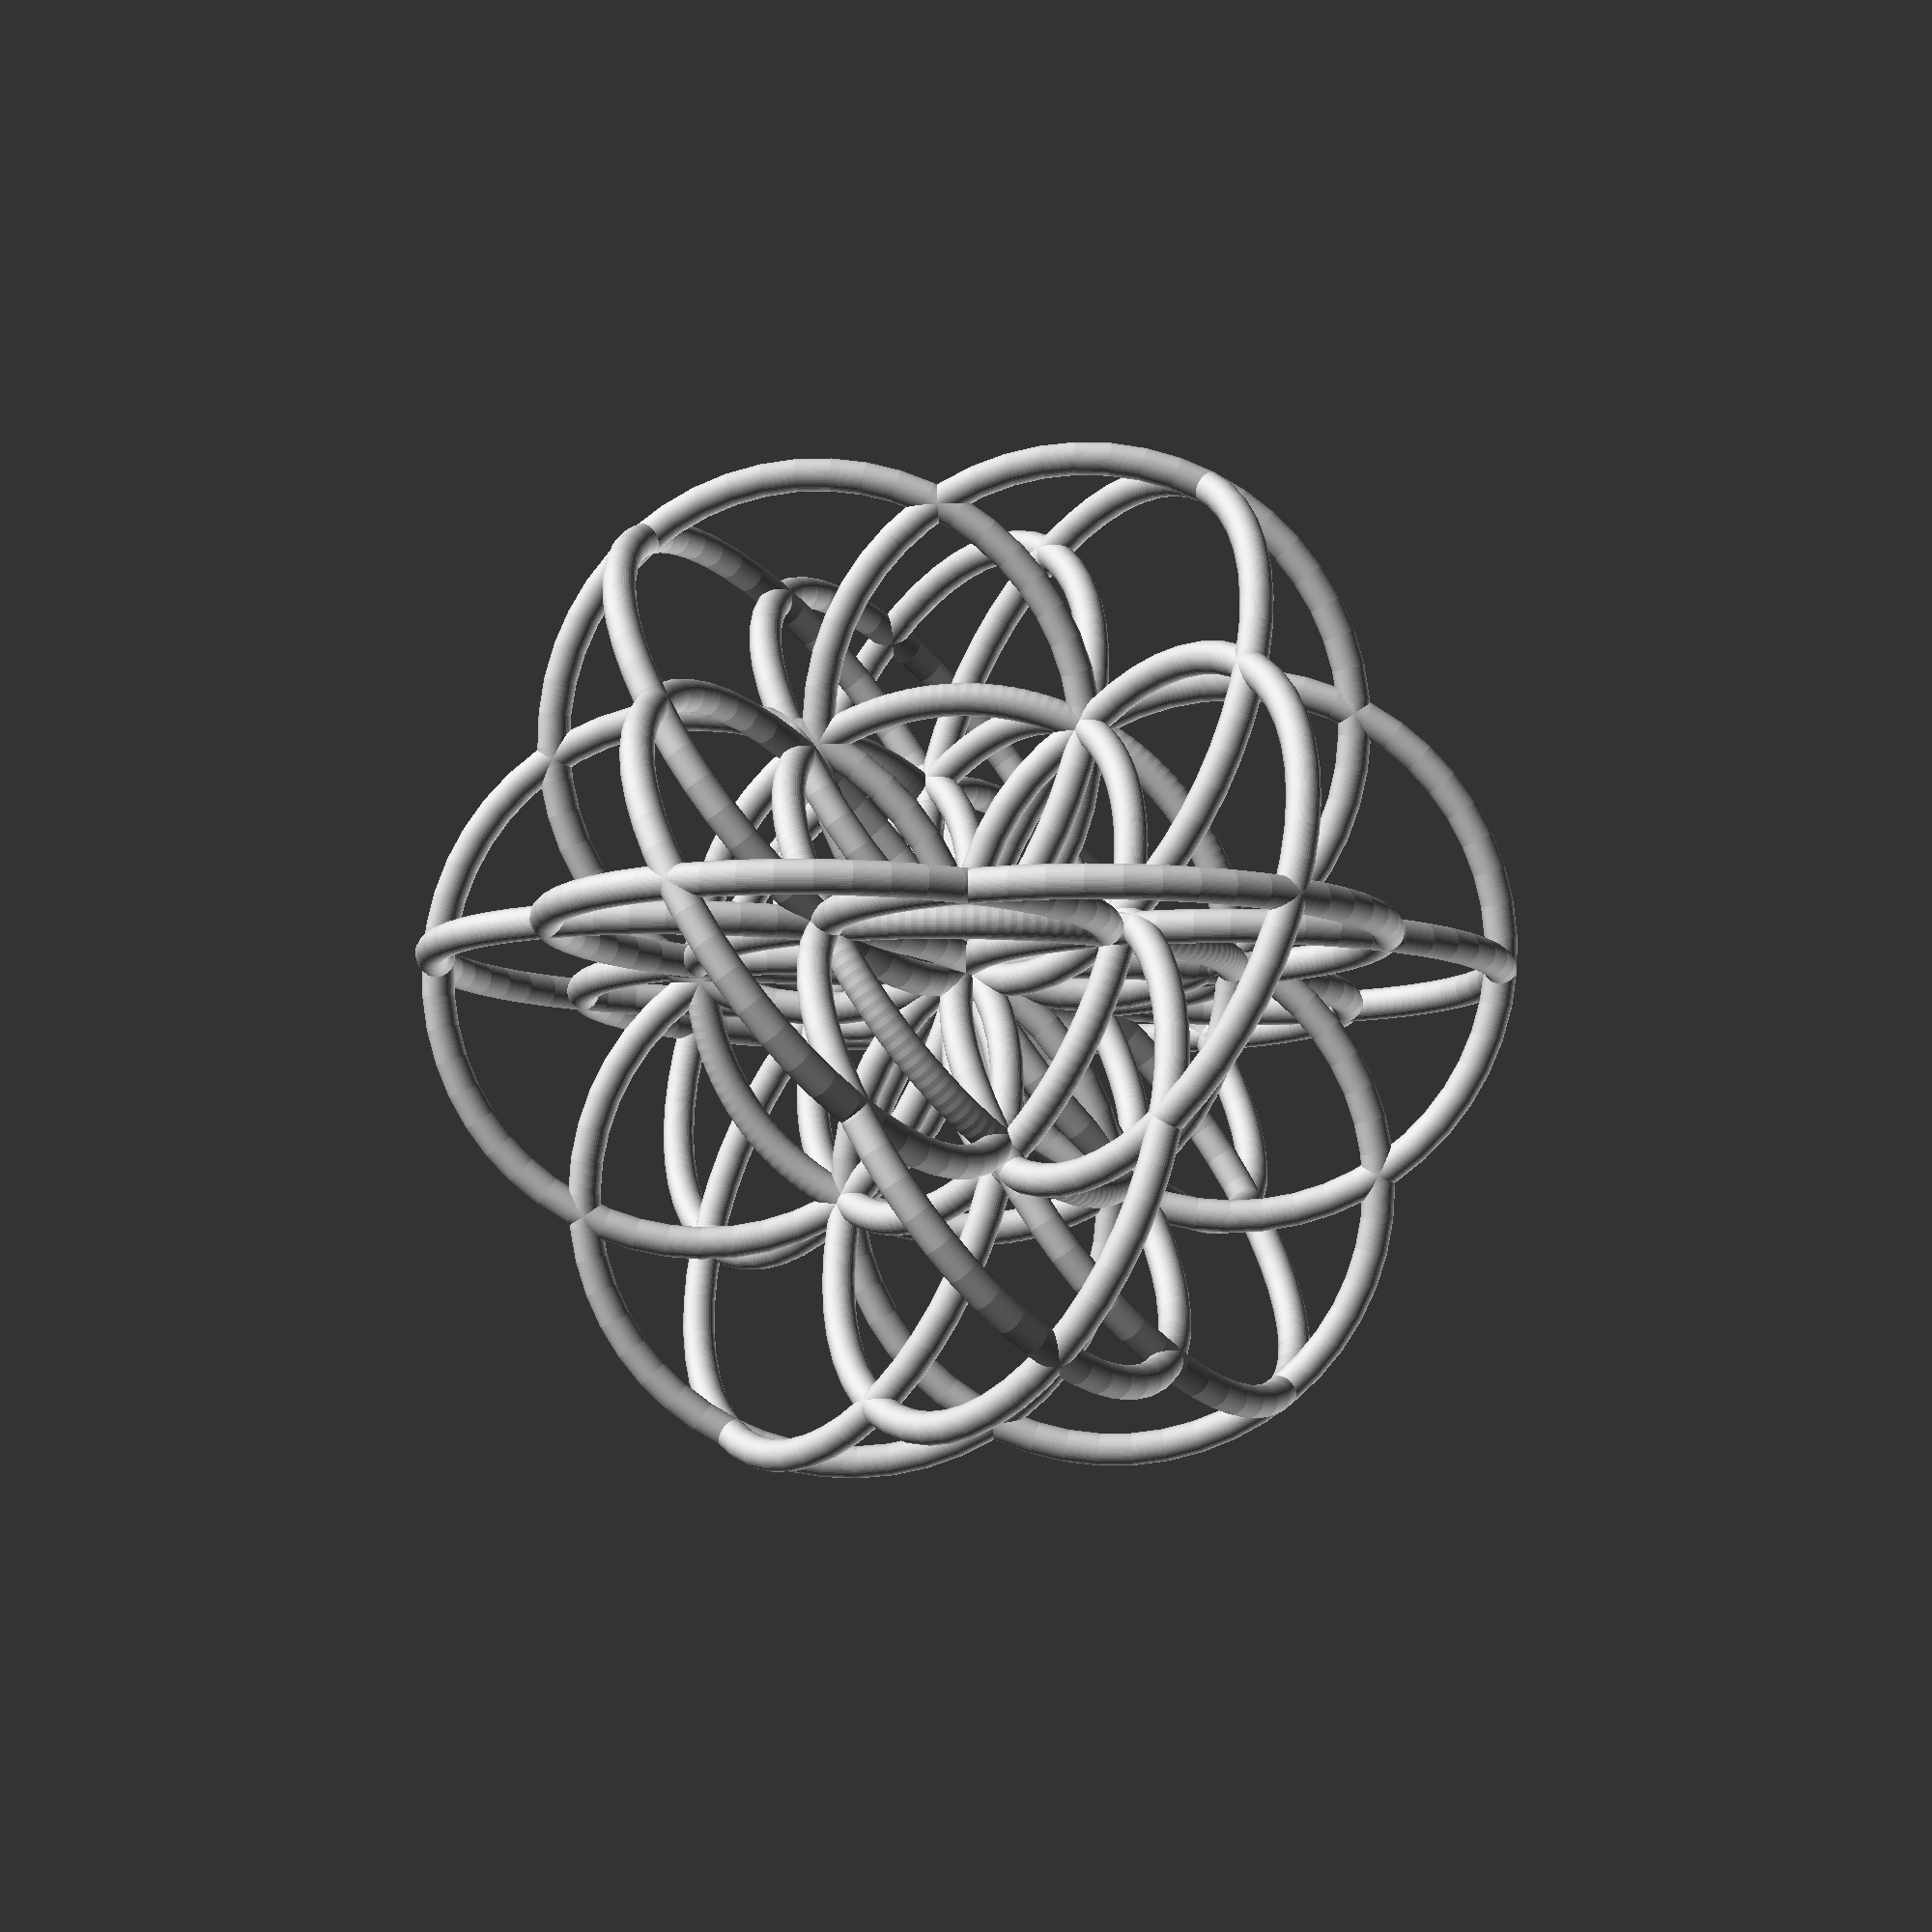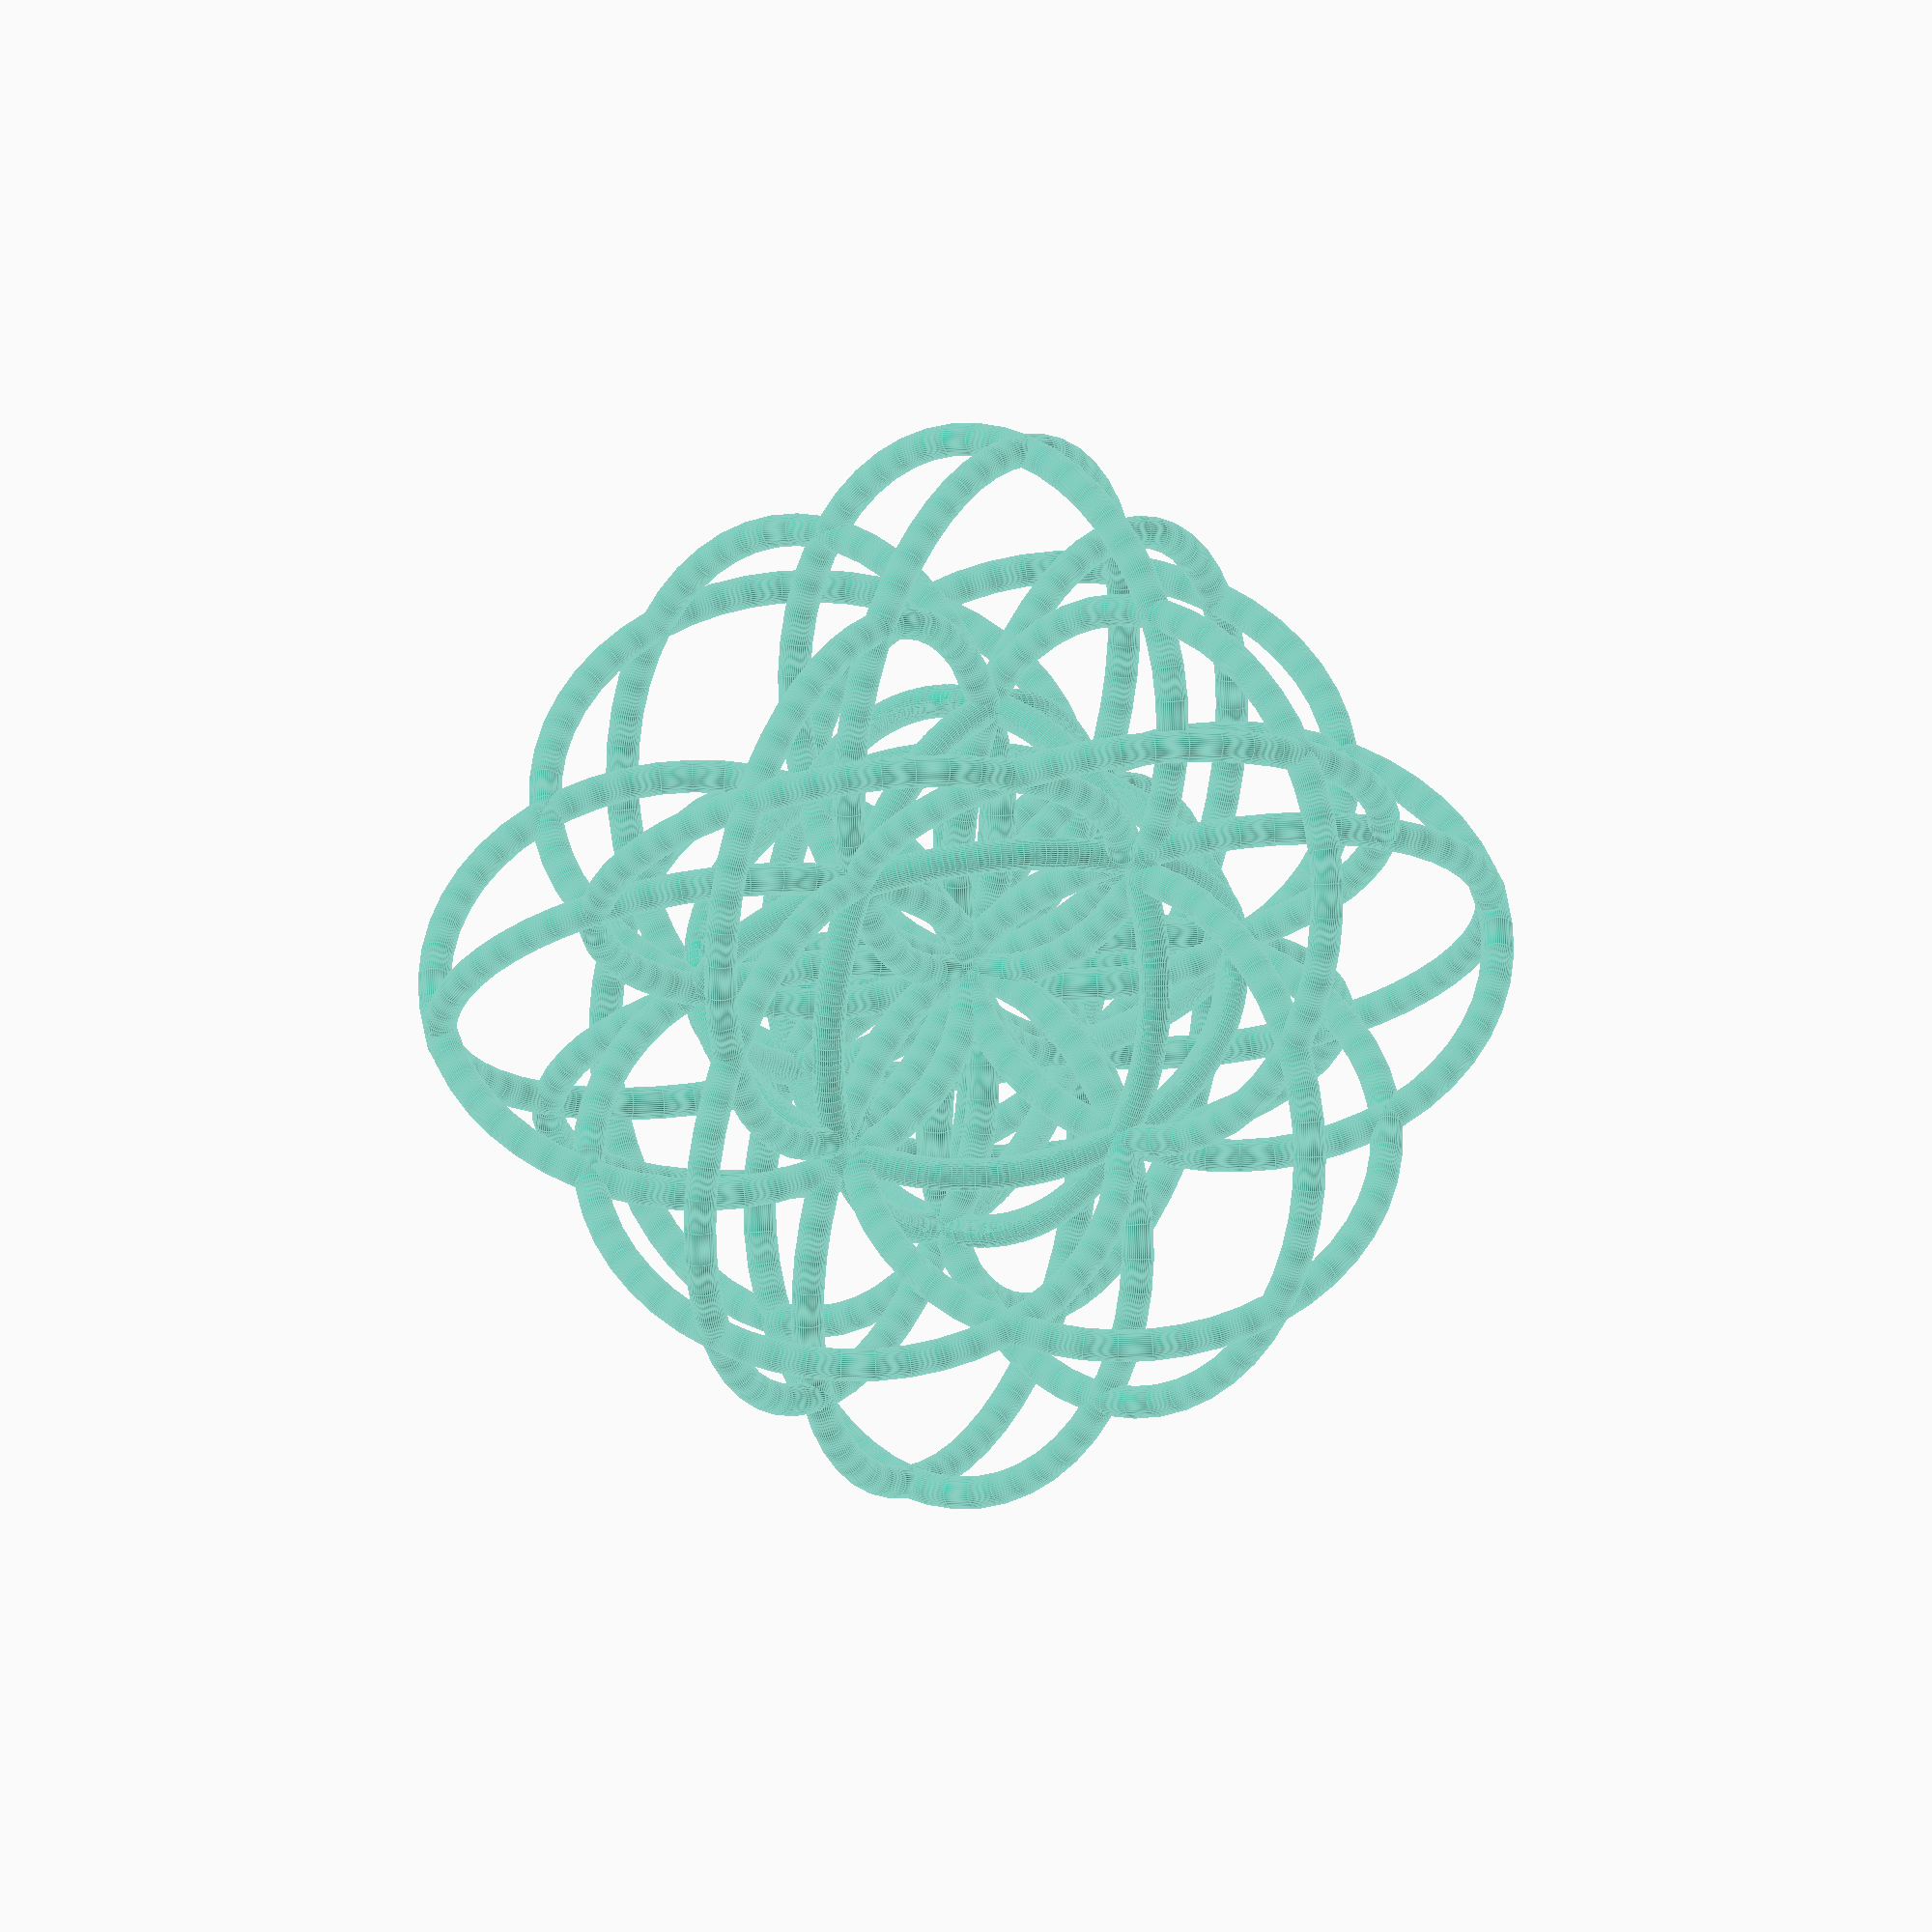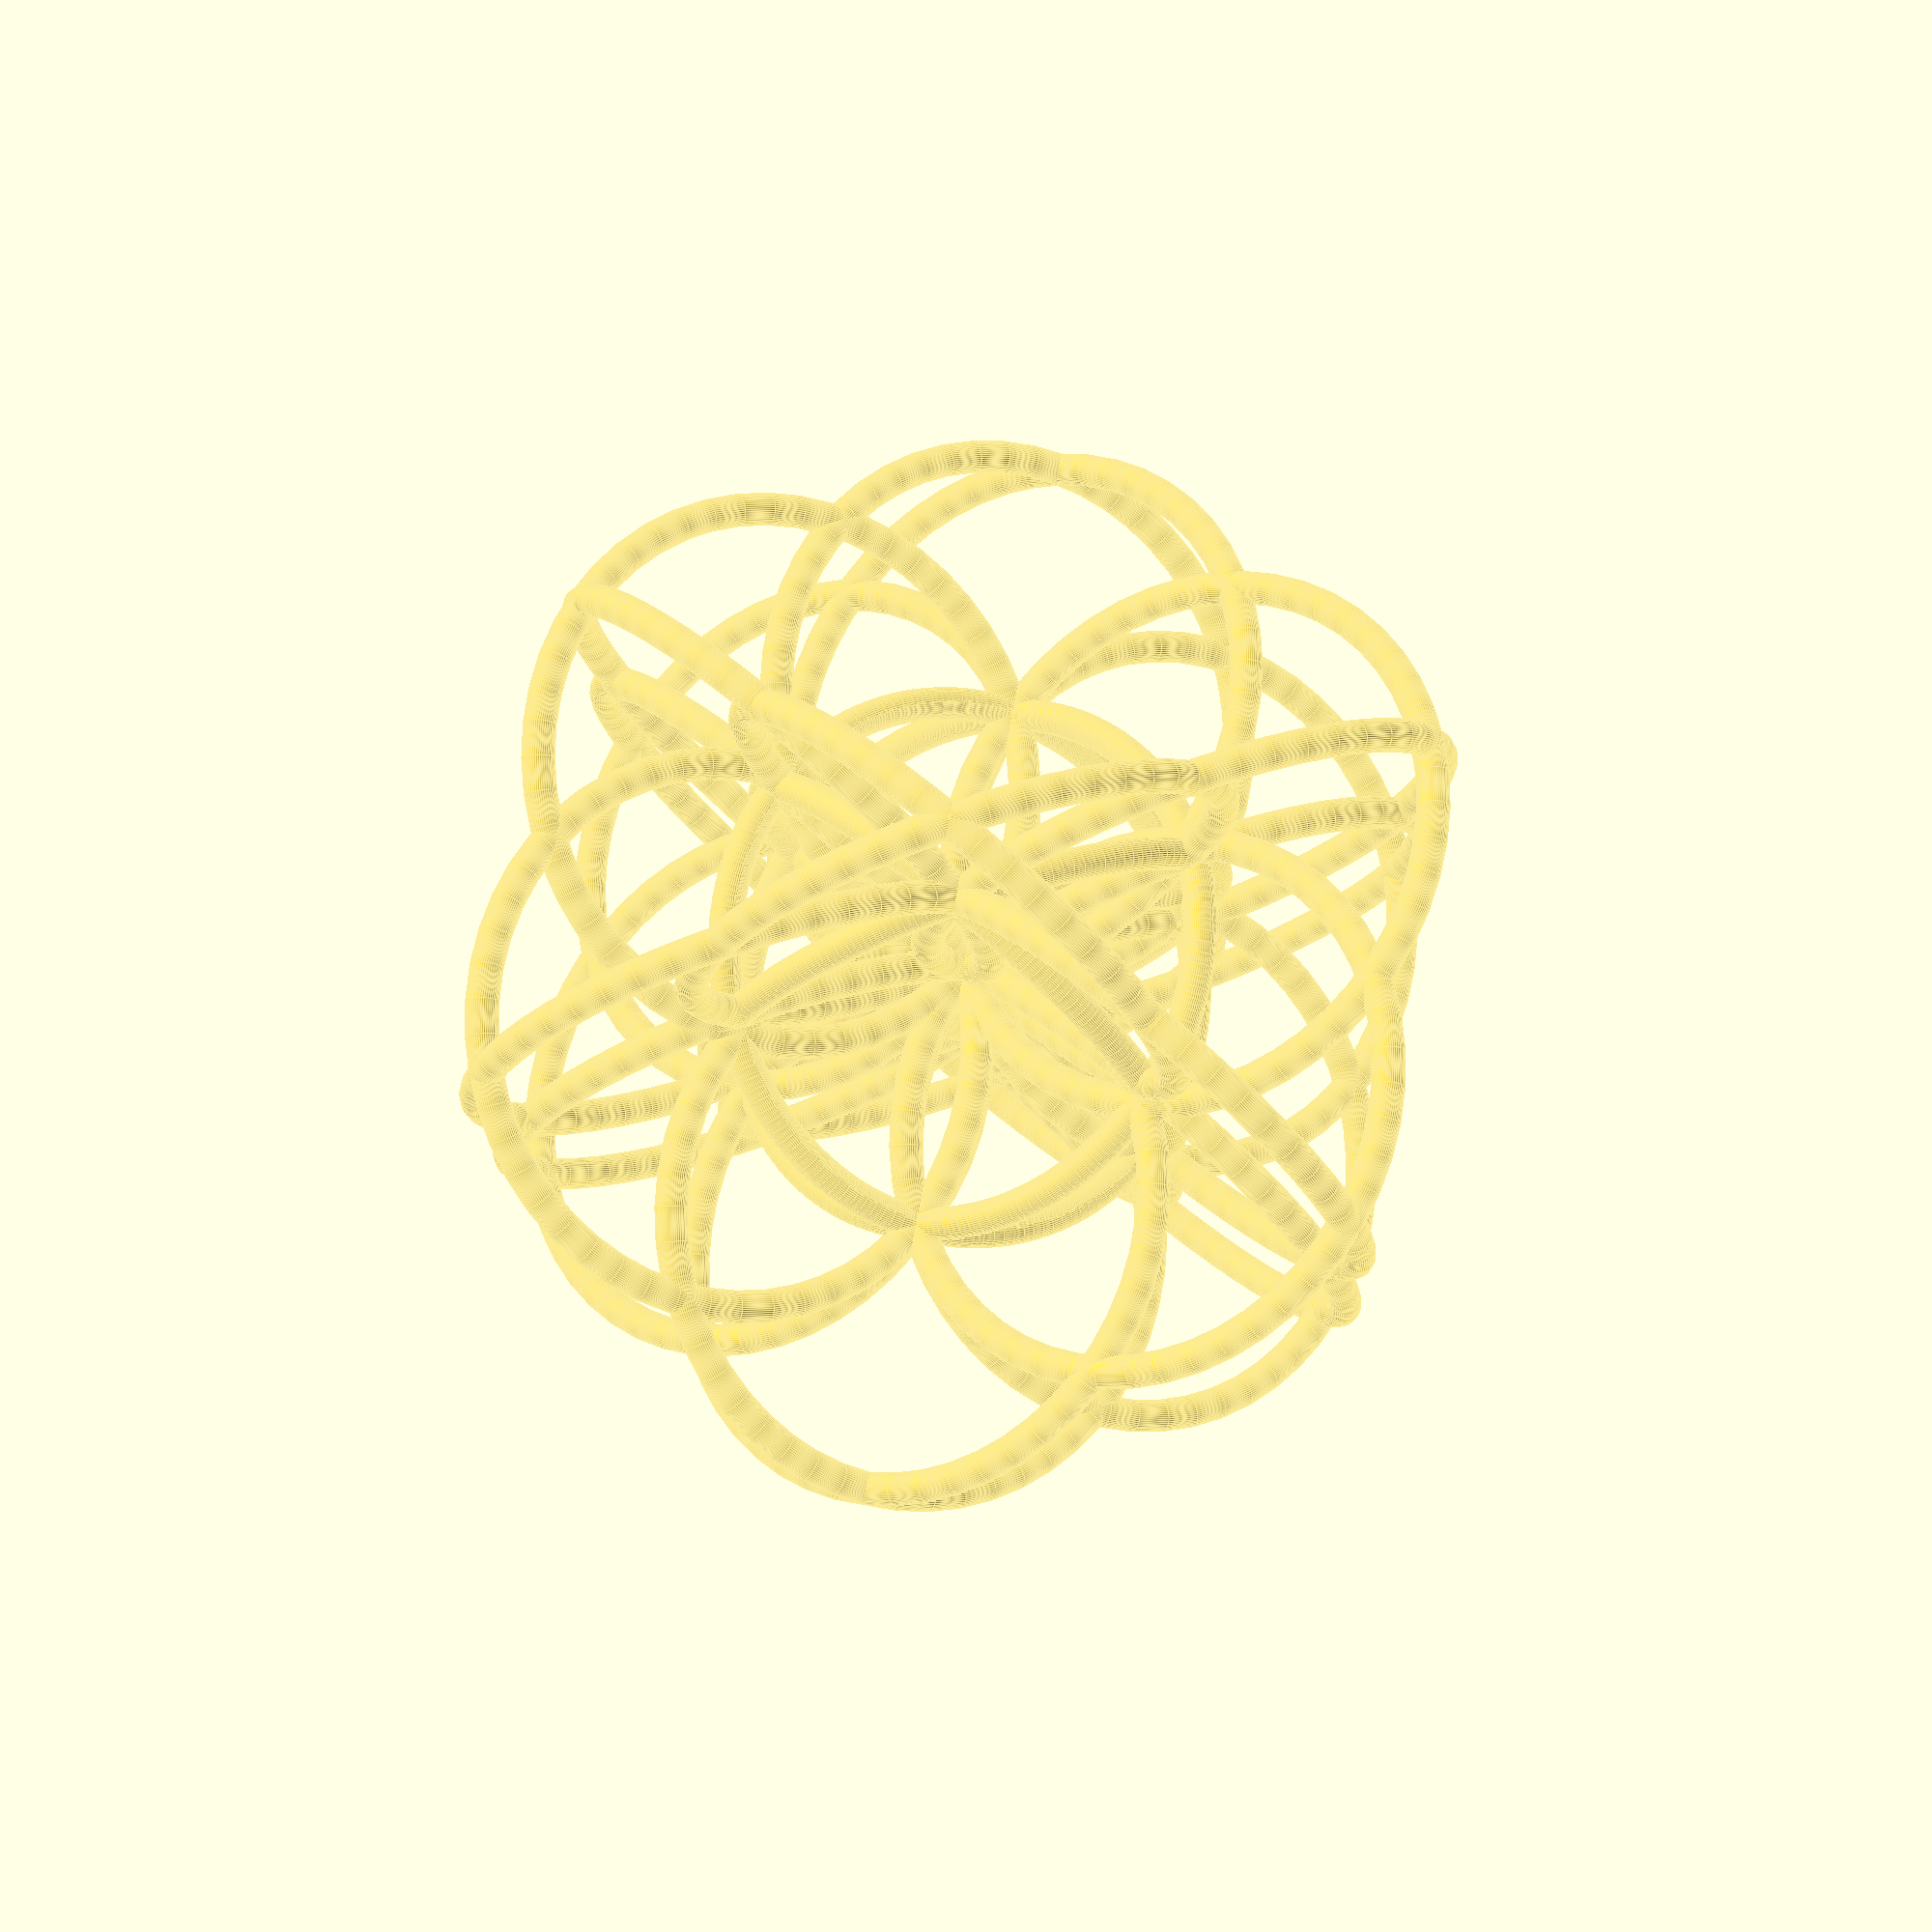
<openscad>
$fn=50;


rotate([60,0,0]) plane(.55,9);
rotate([120,0,0]) plane(.55,9);

rotate([0,0,90])
union(){
rotate([60,0,0]) plane(.55,9);
rotate([120,0,0]) plane(.55,9);
}

module plane (thickness,radius) {
    
    for (b=[0:60:180])
        rotate([0,0,b])
        for (a=[-radius:radius:radius]) {
            translate([a,0,0])
            union(){
            rotate_extrude()
            translate ([radius,0,0])
            circle (thickness);
            };
            
        };
    
};
</openscad>
<views>
elev=319.1 azim=48.0 roll=131.9 proj=p view=solid
elev=263.5 azim=325.1 roll=45.0 proj=o view=edges
elev=112.4 azim=8.5 roll=79.5 proj=p view=edges
</views>
